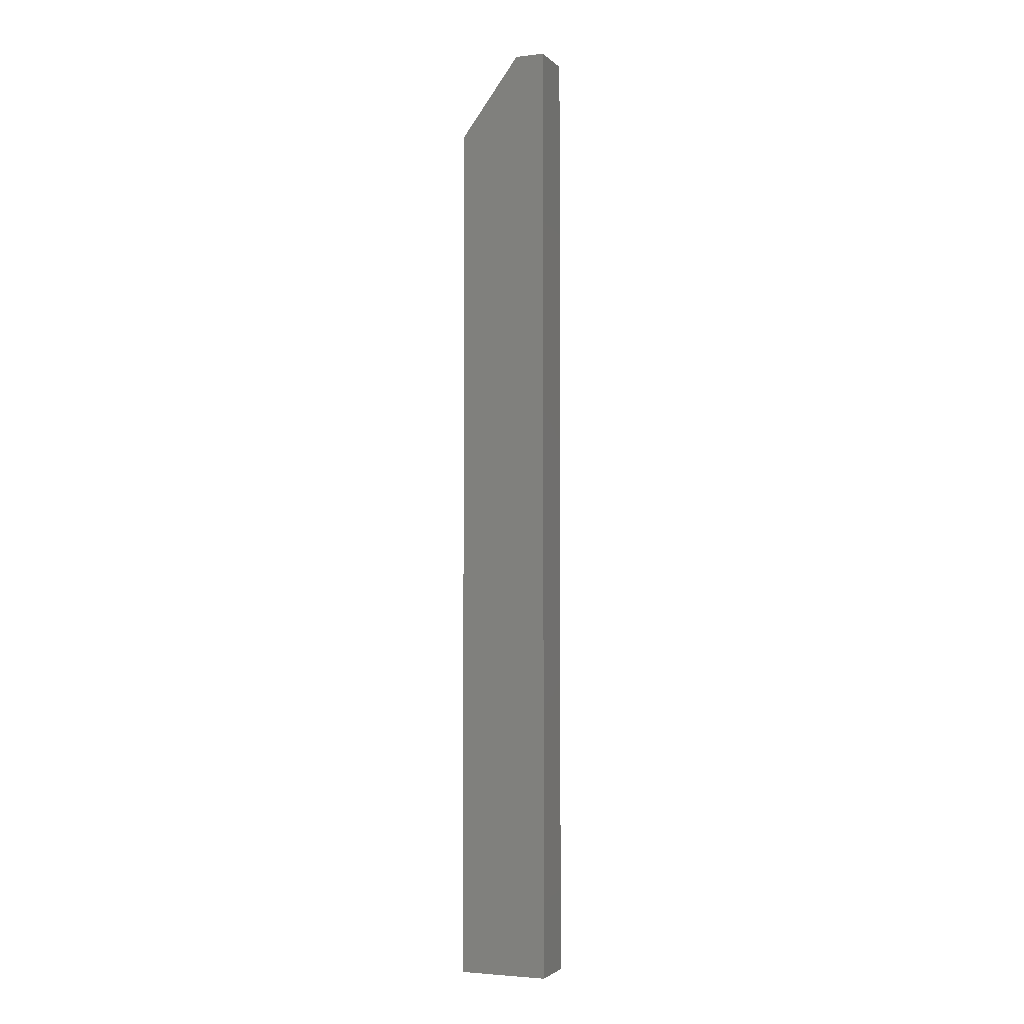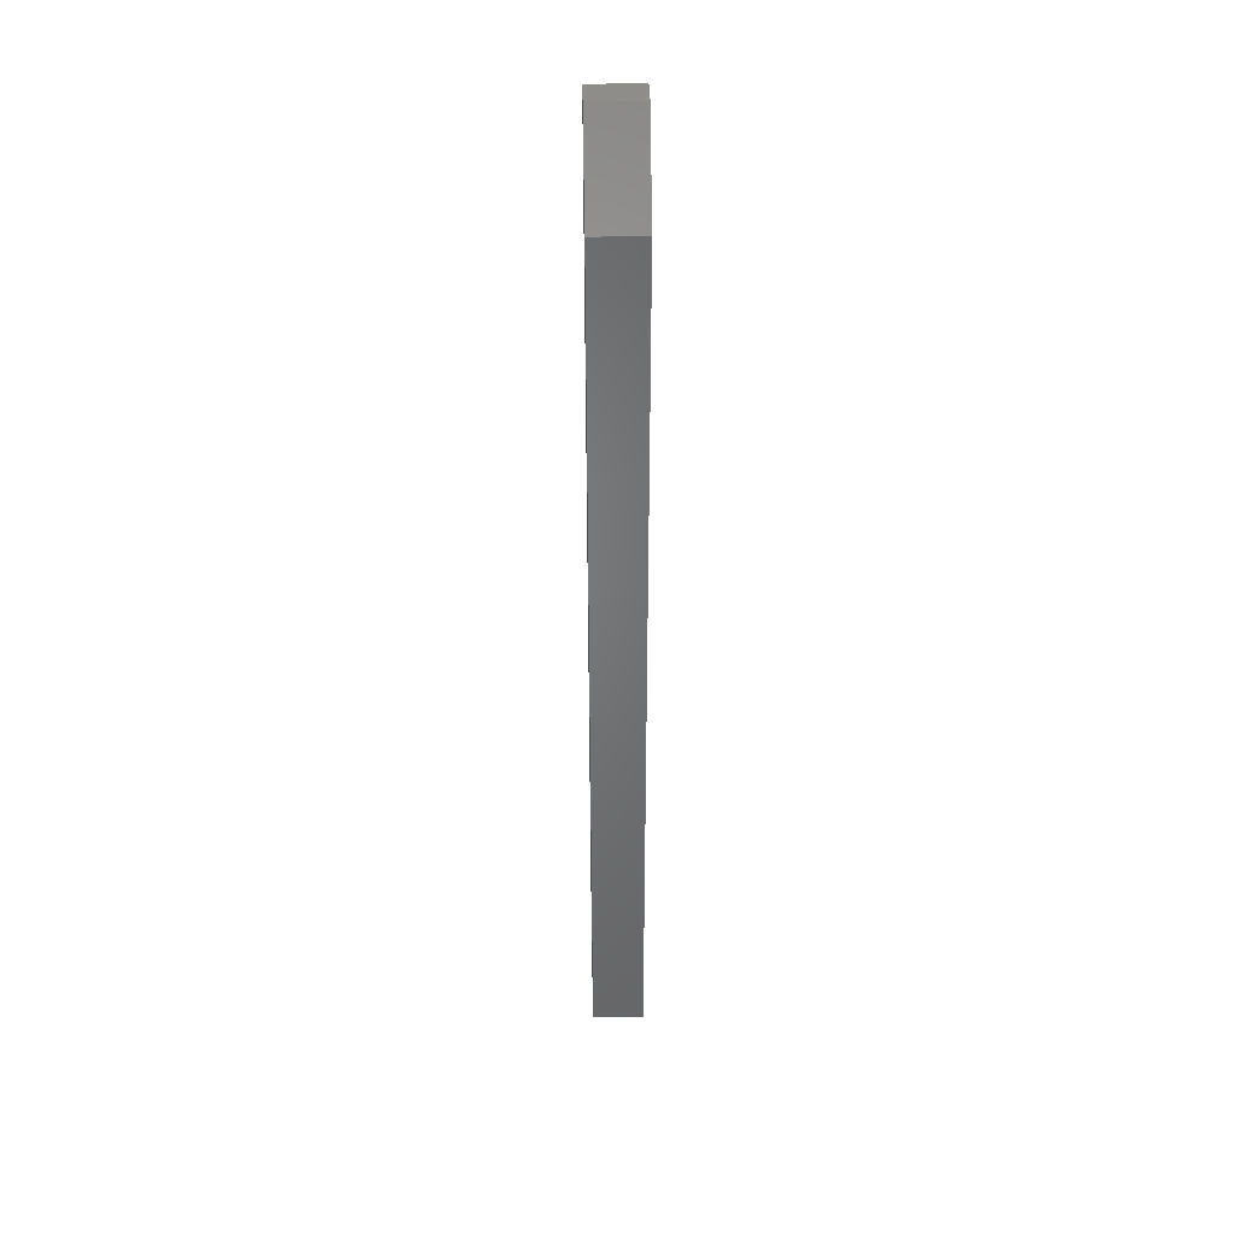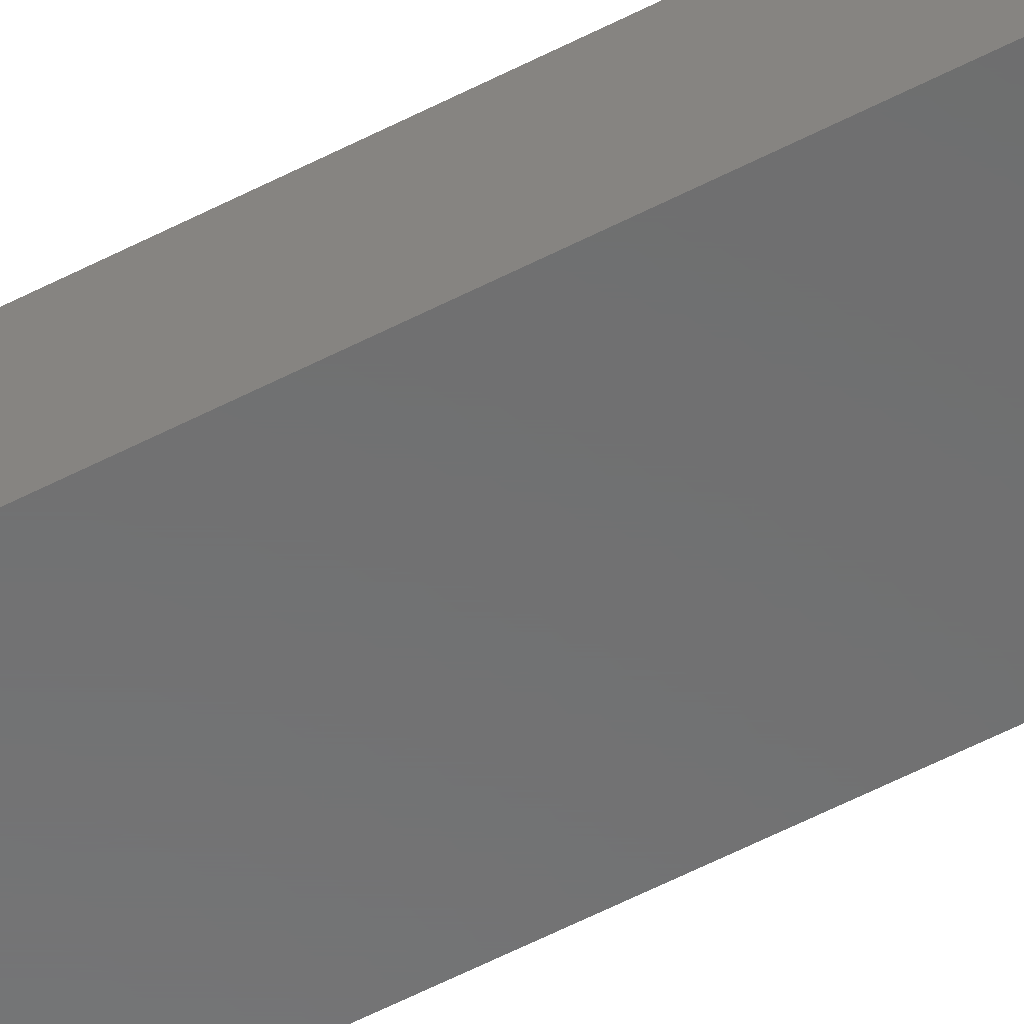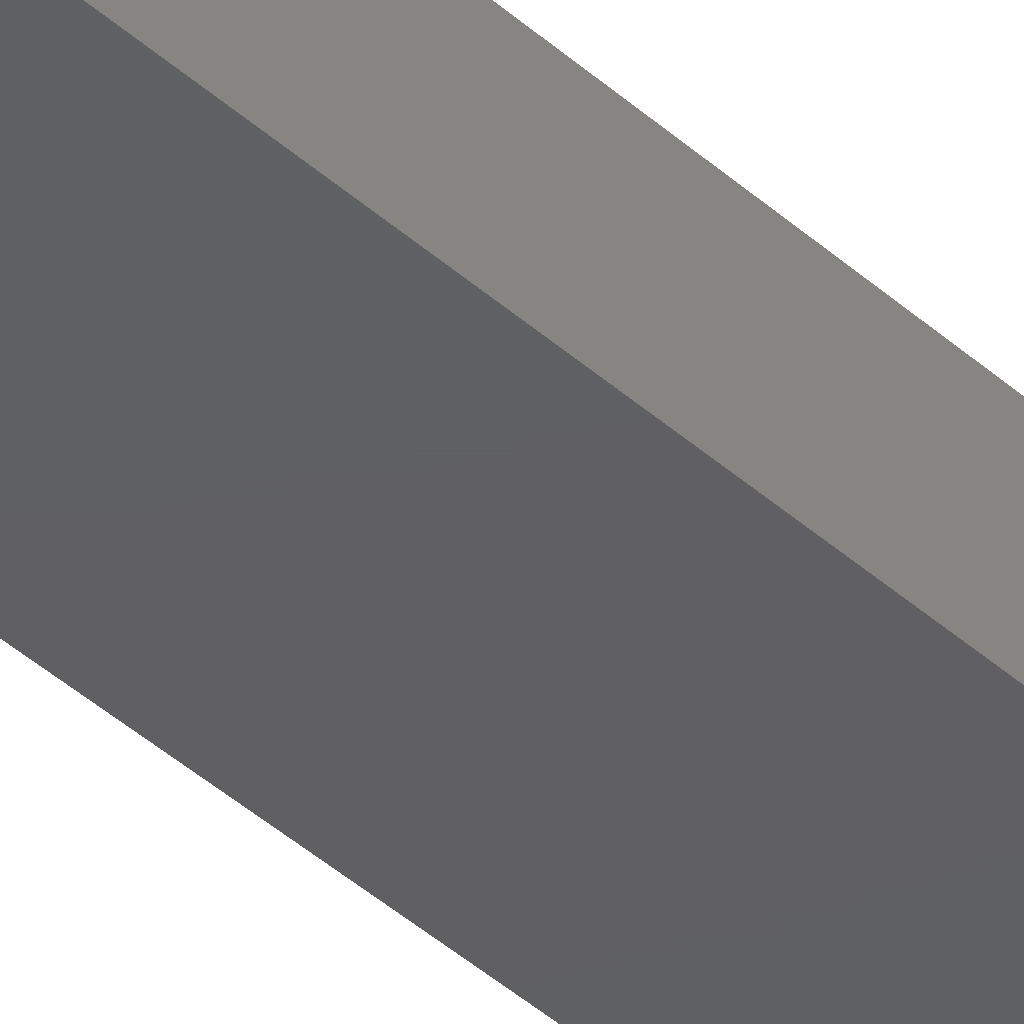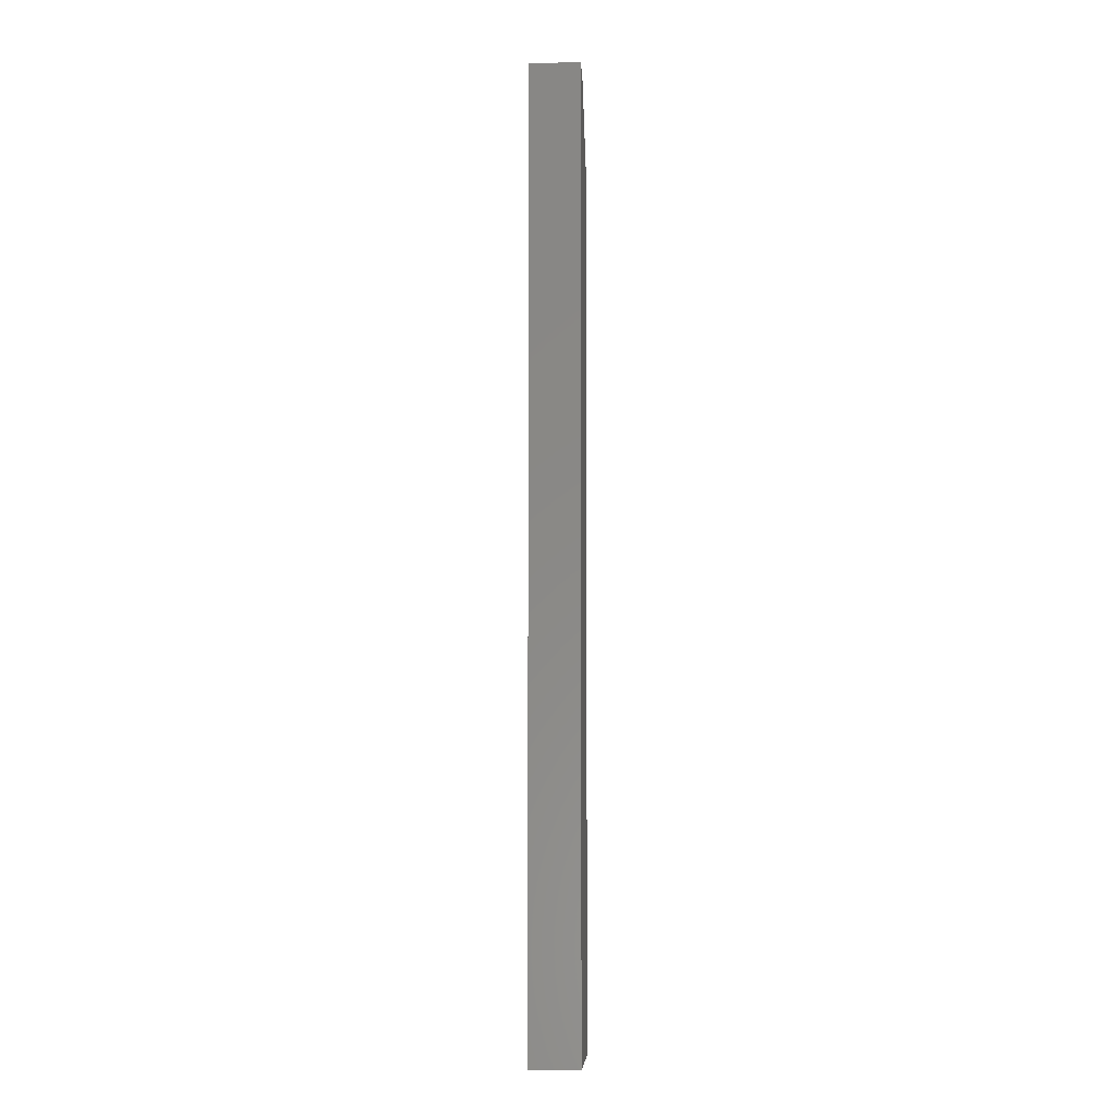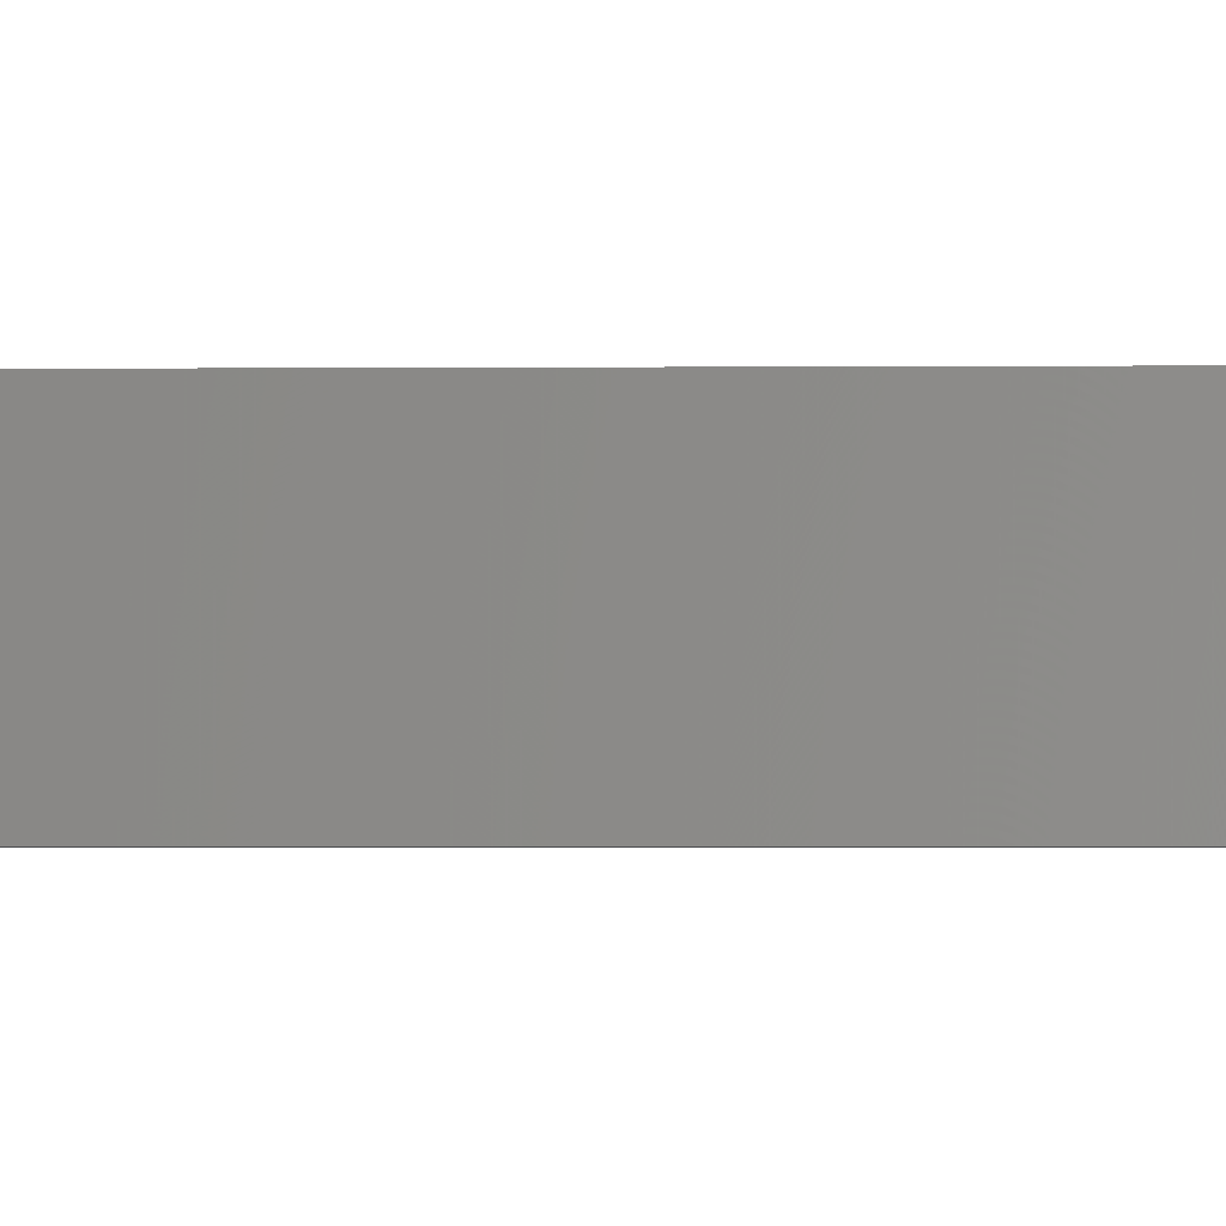
<metadata>
{"format":"stl","ext":"stl","renderer":"f3d","projection":"perspective","resolution":1024,"background":"white","views":[{"elev":-2.9,"azim":21.7,"up":"+Y"},{"elev":38.9,"azim":-91.4,"up":"+Y"},{"elev":-58.0,"azim":-61.8,"up":"+Z"},{"elev":-40.9,"azim":-137.6,"up":"+Z"},{"elev":-5.7,"azim":94.2,"up":"+Y"},{"elev":-0.8,"azim":95.2,"up":"+Z"}]}
</metadata>
<code>
# stl→obj: 10 verts, 16 faces
v 0.04688 0 -2.87e-18
v 0.04688 0 0.03923
v 0.07031 0 -4.305e-18
v 0.07031 0 0.03923
v 0 -0.0625 0.03923
v 0 -0.0625 0
v 2.402e-18 -0.75 0.03923
v 0 -0.75 0
v 0.07031 -0.75 0.03923
v 0.07031 -0.75 -4.305e-18
f 1 2 3
f 3 2 4
f 5 6 7
f 7 6 8
f 7 9 5
f 5 9 4
f 5 4 2
f 10 8 3
f 3 8 6
f 3 6 1
f 2 1 5
f 5 1 6
f 8 10 7
f 7 10 9
f 3 4 10
f 10 4 9

</code>
